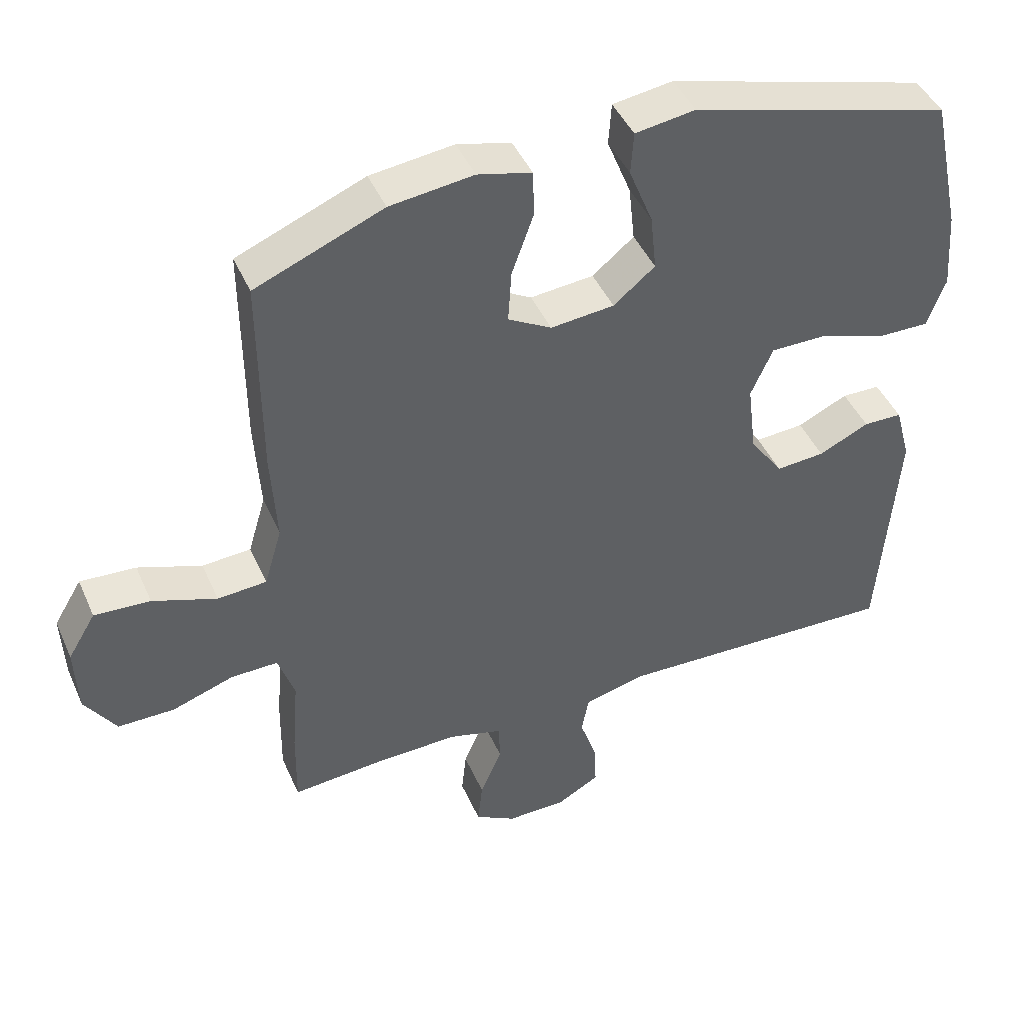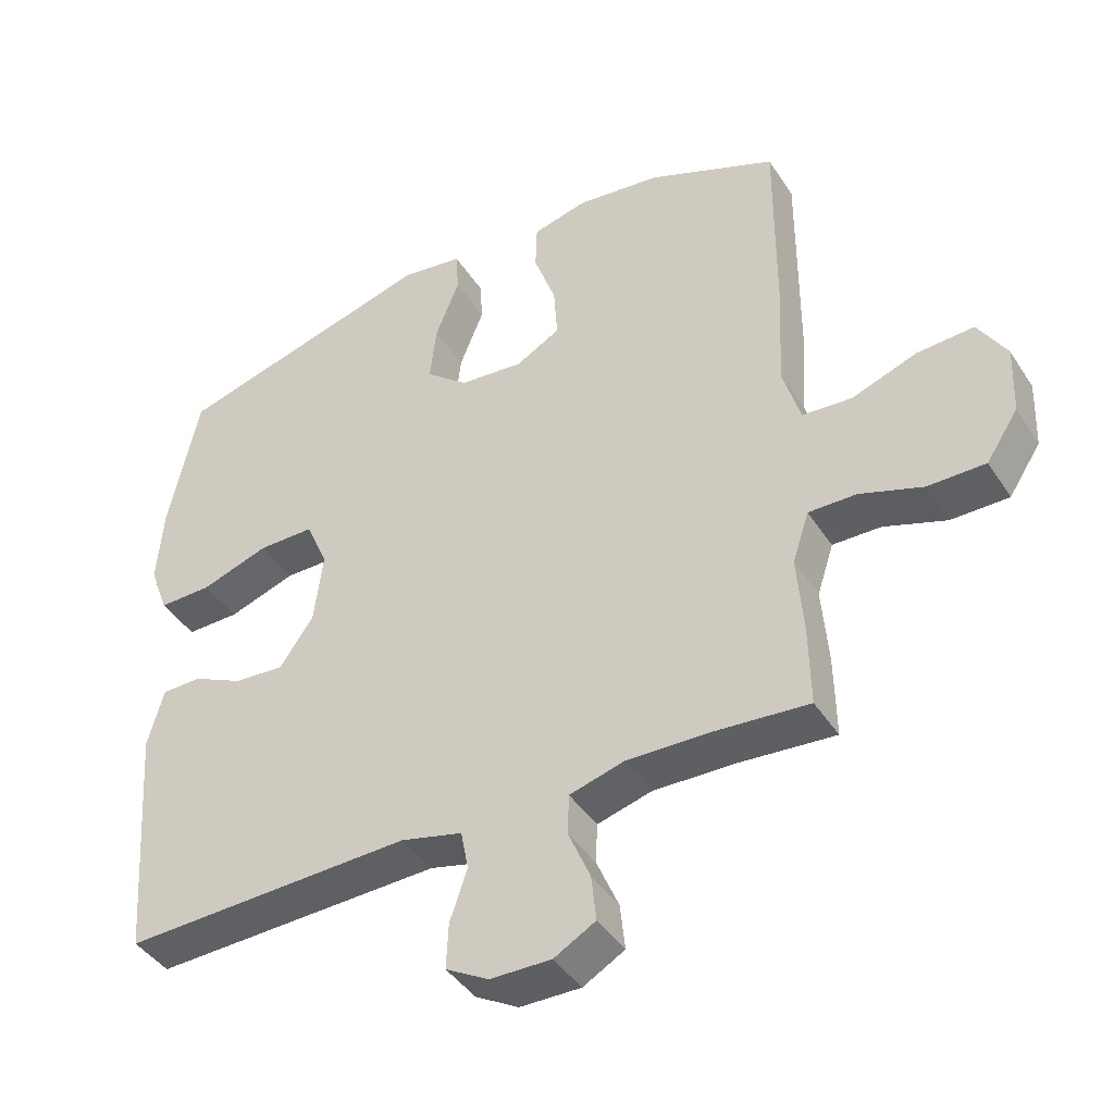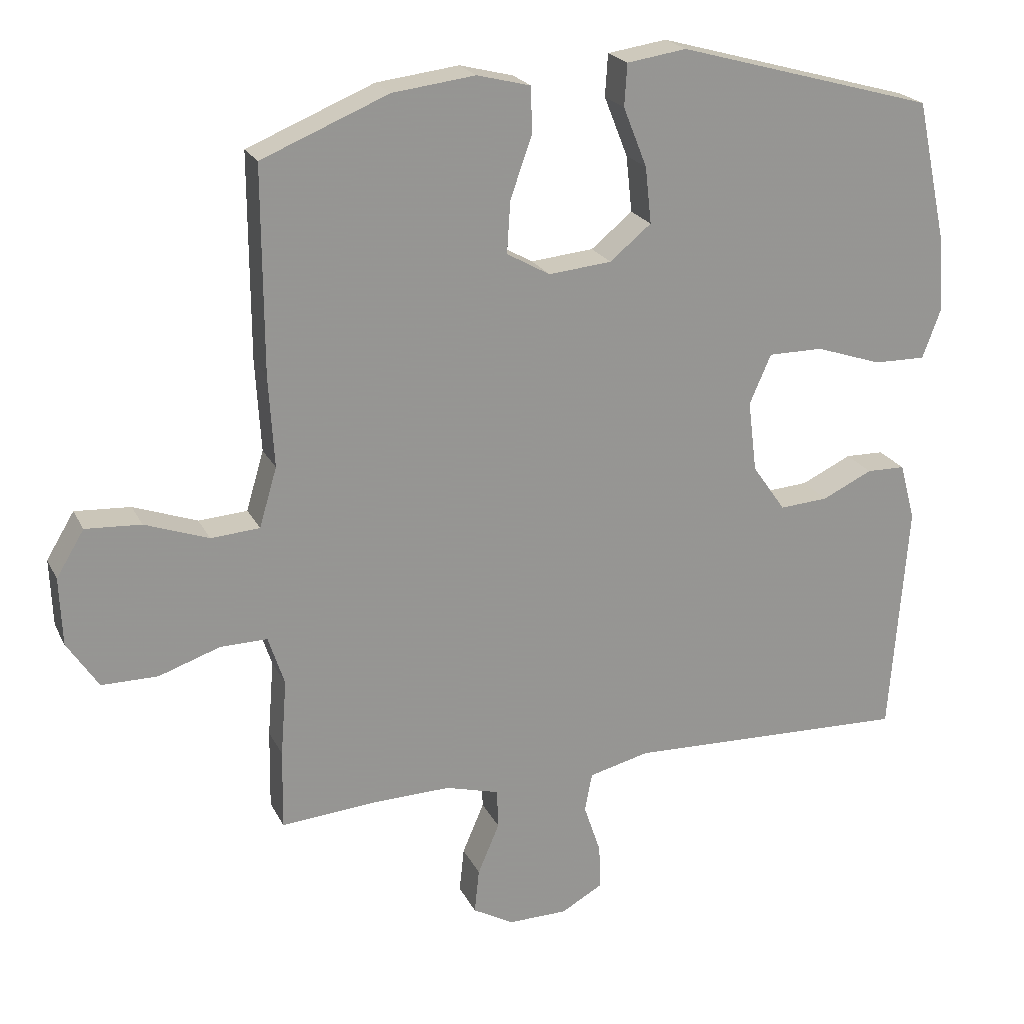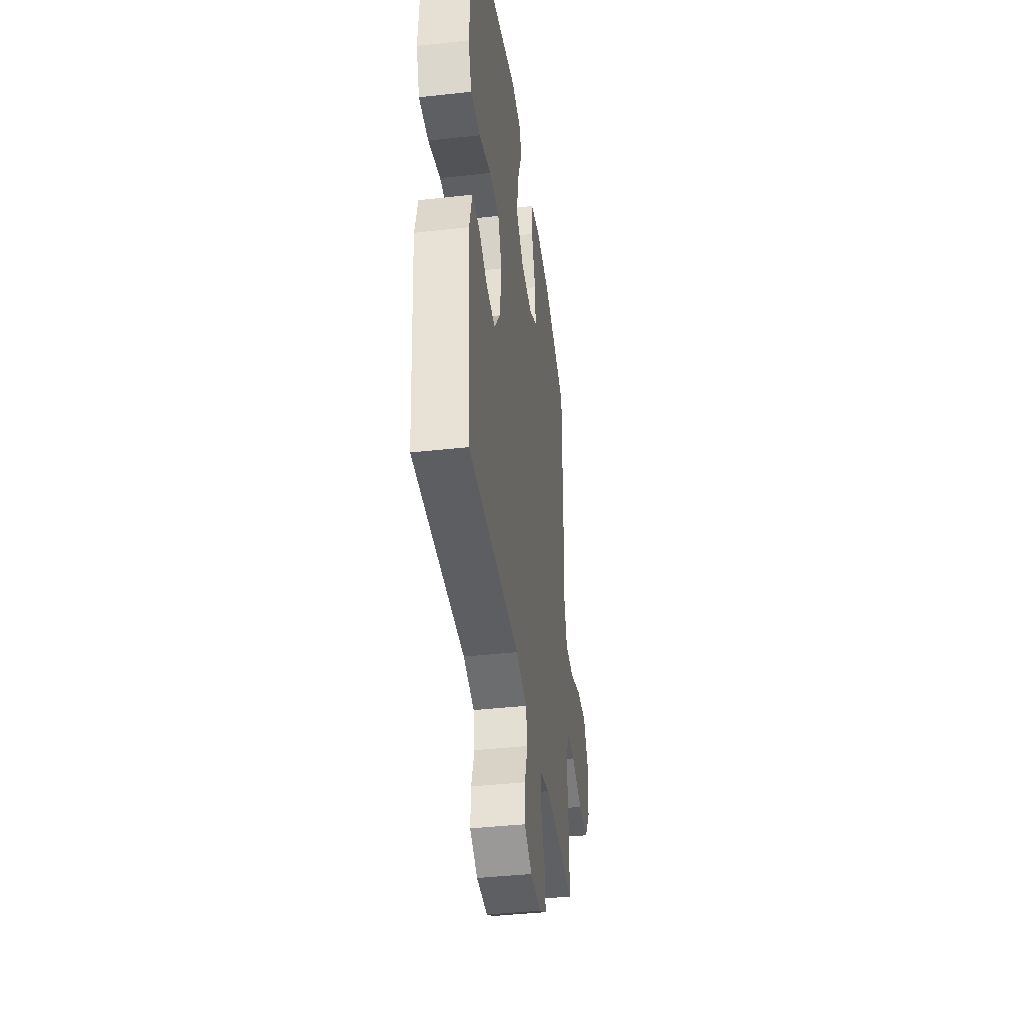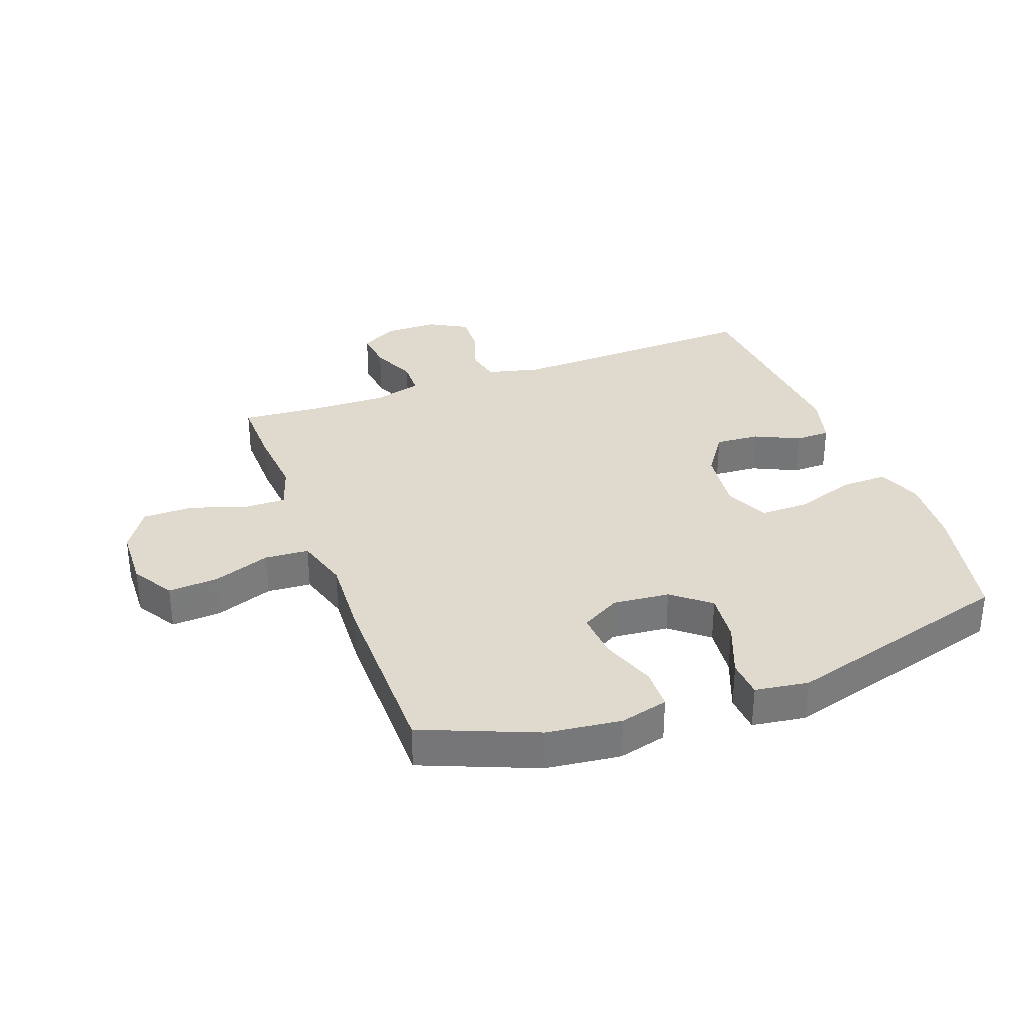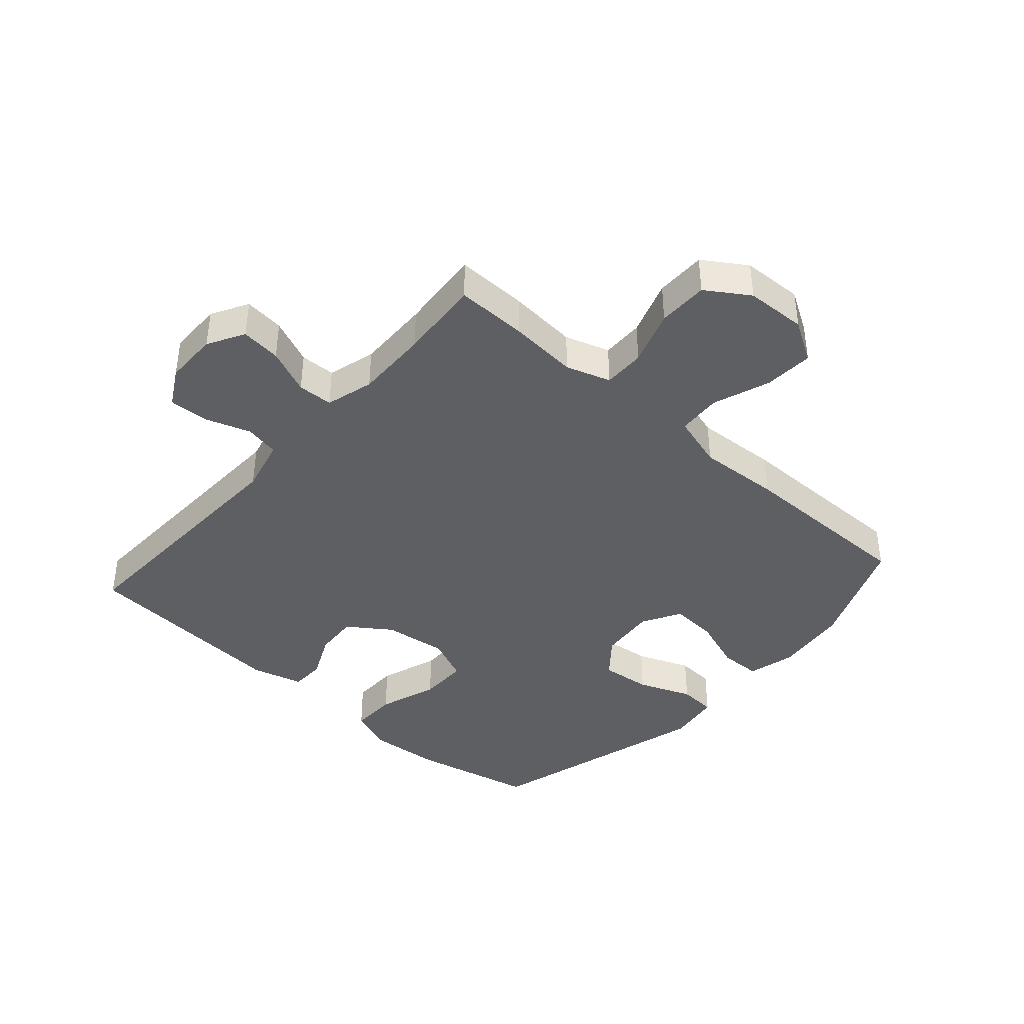
<metadata>
{"format":"obj","ext":"obj","renderer":"f3d","projection":"perspective","resolution":1024,"background":"white","views":[{"elev":44.6,"azim":-22.9,"up":"+Z"},{"elev":-42.2,"azim":-149.7,"up":"+Z"},{"elev":21.8,"azim":-20.5,"up":"+Z"},{"elev":-40.4,"azim":97.8,"up":"+Z"},{"elev":32.9,"azim":-20.4,"up":"+Y"},{"elev":-40.6,"azim":-131.6,"up":"+Y"}]}
</metadata>
<code>
v 0.5 0.07 -0.5
v 0.081 0.07 -0.486
v -0.008 0.07 -0.508
v -0.019 0.07 -0.565
v 0.006 0.07 -0.639
v 0.009 0.07 -0.705
v -0.053 0.07 -0.74
v -0.141 0.07 -0.741
v -0.201 0.07 -0.707
v -0.194 0.07 -0.641
v -0.162 0.07 -0.566
v -0.164 0.07 -0.508
v -0.243 0.07 -0.486
v -0.364 0.07 -0.489
v -0.5 0.07 -0.5
v -0.498 0.07 -0.382
v -0.489 0.07 -0.269
v -0.513 0.07 -0.196
v -0.582 0.07 -0.197
v -0.673 0.07 -0.228
v -0.756 0.07 -0.228
v -0.802 0.07 -0.158
v -0.806 0.07 -0.058
v -0.765 0.07 0.01
v -0.683 0.07 0.005
v -0.589 0.07 -0.029
v -0.517 0.07 -0.024
v -0.491 0.07 0.064
v -0.499 0.07 0.199
v -0.5 0.07 0.5
v -0.313 0.07 0.577
v -0.191 0.07 0.592
v -0.112 0.07 0.572
v -0.11 0.07 0.504
v -0.142 0.07 0.414
v -0.147 0.07 0.337
v -0.083 0.07 0.301
v 0.01 0.07 0.31
v 0.071 0.07 0.36
v 0.062 0.07 0.443
v 0.027 0.07 0.531
v 0.031 0.07 0.593
v 0.119 0.07 0.606
v 0.5 0.07 0.5
v 0.544 0.07 0.296
v 0.553 0.07 0.18
v 0.526 0.07 0.107
v 0.449 0.07 0.108
v 0.351 0.07 0.141
v 0.27 0.07 0.141
v 0.238 0.07 0.068
v 0.251 0.07 -0.037
v 0.3 0.07 -0.107
v 0.372 0.07 -0.102
v 0.446 0.07 -0.067
v 0.503 0.07 -0.068
v 0.526 0.07 -0.153
v 0.5 0 -0.5
v 0.081 0 -0.486
v -0.008 0 -0.508
v -0.019 0 -0.565
v 0.006 0 -0.639
v 0.009 0 -0.705
v -0.053 0 -0.74
v -0.141 0 -0.741
v -0.201 0 -0.707
v -0.194 0 -0.641
v -0.162 0 -0.566
v -0.164 0 -0.508
v -0.243 0 -0.486
v -0.364 0 -0.489
v -0.5 0 -0.5
v -0.498 0 -0.382
v -0.489 0 -0.269
v -0.513 0 -0.196
v -0.582 0 -0.197
v -0.673 0 -0.228
v -0.756 0 -0.228
v -0.802 0 -0.158
v -0.806 0 -0.058
v -0.765 0 0.01
v -0.683 0 0.005
v -0.589 0 -0.029
v -0.517 0 -0.024
v -0.491 0 0.064
v -0.499 0 0.199
v -0.5 0 0.5
v -0.313 0 0.577
v -0.191 0 0.592
v -0.112 0 0.572
v -0.11 0 0.504
v -0.142 0 0.414
v -0.147 0 0.337
v -0.083 0 0.301
v 0.01 0 0.31
v 0.071 0 0.36
v 0.062 0 0.443
v 0.027 0 0.531
v 0.031 0 0.593
v 0.119 0 0.606
v 0.5 0 0.5
v 0.544 0 0.296
v 0.553 0 0.18
v 0.526 0 0.107
v 0.449 0 0.108
v 0.351 0 0.141
v 0.27 0 0.141
v 0.238 0 0.068
v 0.251 0 -0.037
v 0.3 0 -0.107
v 0.372 0 -0.102
v 0.446 0 -0.067
v 0.503 0 -0.068
v 0.526 0 -0.153
f 54 55 56 57
f 53 54 57 1
f 52 53 1 2
f 51 52 2 3
f 46 47 48 49
f 46 49 50
f 45 46 50
f 44 45 50
f 43 44 50
f 40 41 42 43
f 39 40 43 50
f 38 39 50 51
f 32 33 34 35
f 32 35 36
f 31 32 36
f 28 29 30 31
f 27 28 31 36
f 23 24 25 26
f 23 26 27
f 22 23 27
f 19 20 21 22
f 18 19 22 27
f 17 18 27 36
f 14 15 16 17
f 13 14 17 36
f 8 9 10 11
f 8 11 12
f 7 8 12
f 4 5 6 7
f 3 4 7 12
f 37 38 51 3
f 13 36 37
f 3 12 13 37
f 114 113 112 111
f 58 114 111 110
f 59 58 110 109
f 60 59 109 108
f 106 105 104 103
f 107 106 103
f 107 103 102
f 107 102 101
f 107 101 100
f 100 99 98 97
f 107 100 97 96
f 108 107 96 95
f 92 91 90 89
f 93 92 89
f 93 89 88
f 88 87 86 85
f 93 88 85 84
f 83 82 81 80
f 84 83 80
f 84 80 79
f 79 78 77 76
f 84 79 76 75
f 93 84 75 74
f 74 73 72 71
f 93 74 71 70
f 68 67 66 65
f 69 68 65
f 69 65 64
f 64 63 62 61
f 69 64 61 60
f 60 108 95 94
f 94 93 70
f 94 70 69 60
f 1 58 59 2
f 2 59 60 3
f 3 60 61 4
f 4 61 62 5
f 5 62 63 6
f 6 63 64 7
f 7 64 65 8
f 8 65 66 9
f 9 66 67 10
f 10 67 68 11
f 11 68 69 12
f 12 69 70 13
f 13 70 71 14
f 14 71 72 15
f 15 72 73 16
f 16 73 74 17
f 17 74 75 18
f 18 75 76 19
f 19 76 77 20
f 20 77 78 21
f 21 78 79 22
f 22 79 80 23
f 23 80 81 24
f 24 81 82 25
f 25 82 83 26
f 26 83 84 27
f 27 84 85 28
f 28 85 86 29
f 29 86 87 30
f 30 87 88 31
f 31 88 89 32
f 32 89 90 33
f 33 90 91 34
f 34 91 92 35
f 35 92 93 36
f 36 93 94 37
f 37 94 95 38
f 38 95 96 39
f 39 96 97 40
f 40 97 98 41
f 41 98 99 42
f 42 99 100 43
f 43 100 101 44
f 44 101 102 45
f 45 102 103 46
f 46 103 104 47
f 47 104 105 48
f 48 105 106 49
f 49 106 107 50
f 50 107 108 51
f 51 108 109 52
f 52 109 110 53
f 53 110 111 54
f 54 111 112 55
f 55 112 113 56
f 56 113 114 57
f 57 114 58 1

</code>
